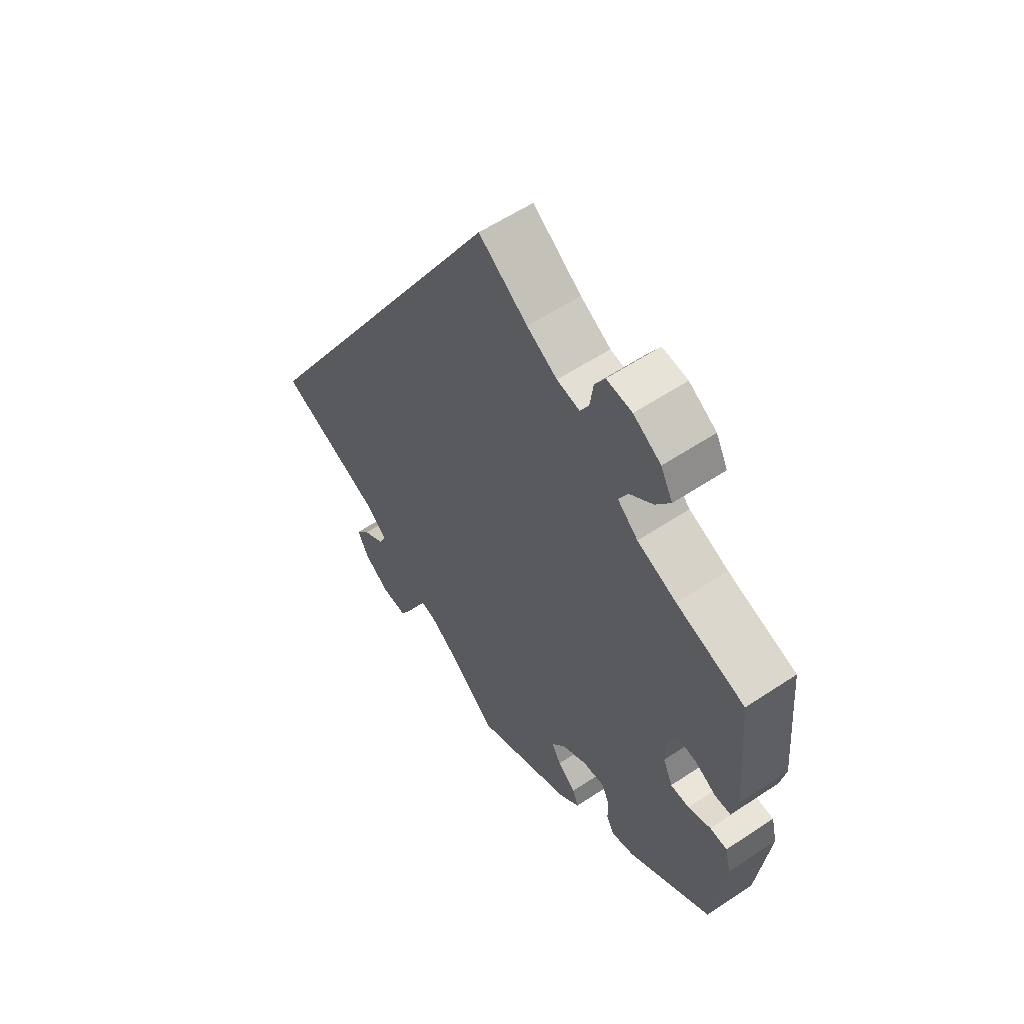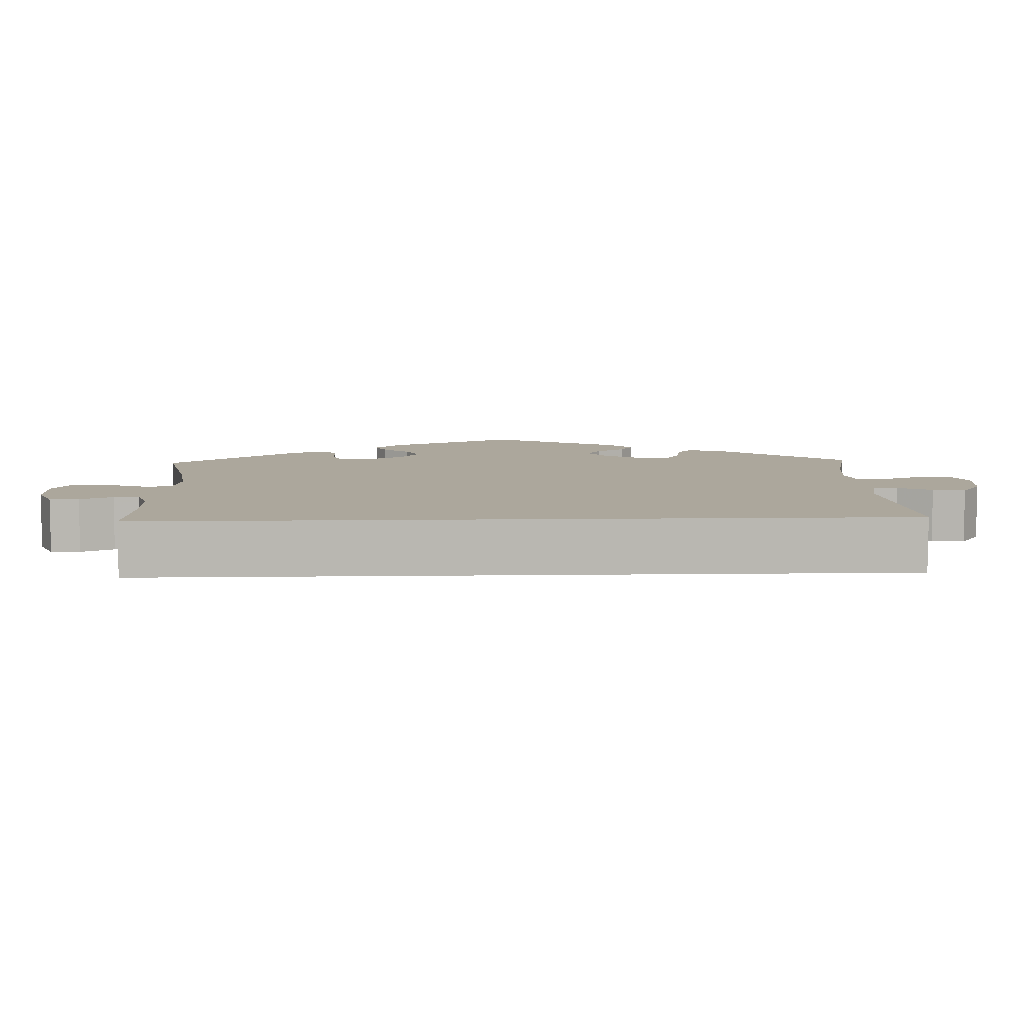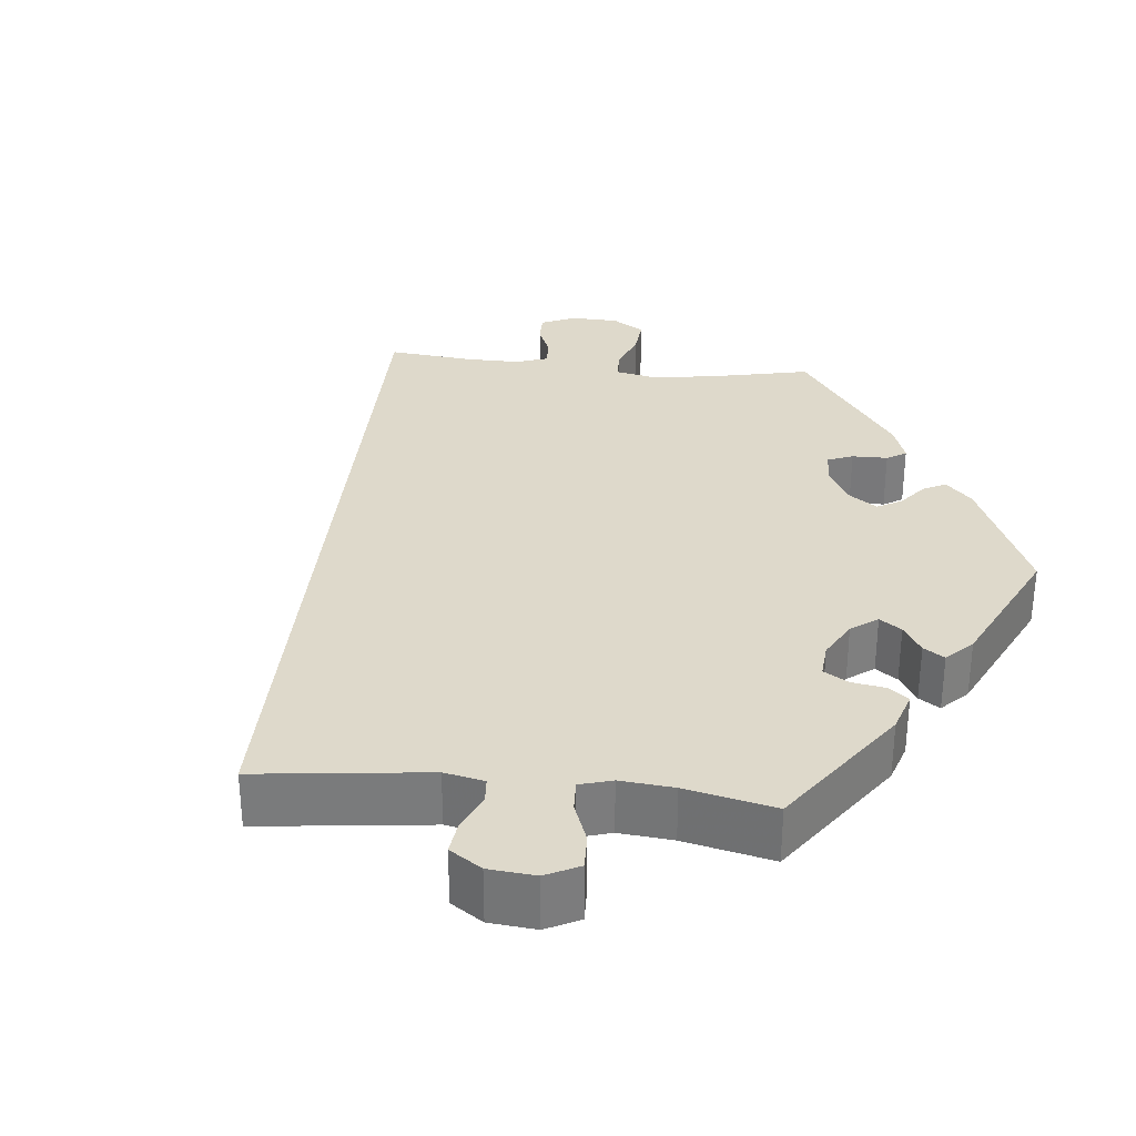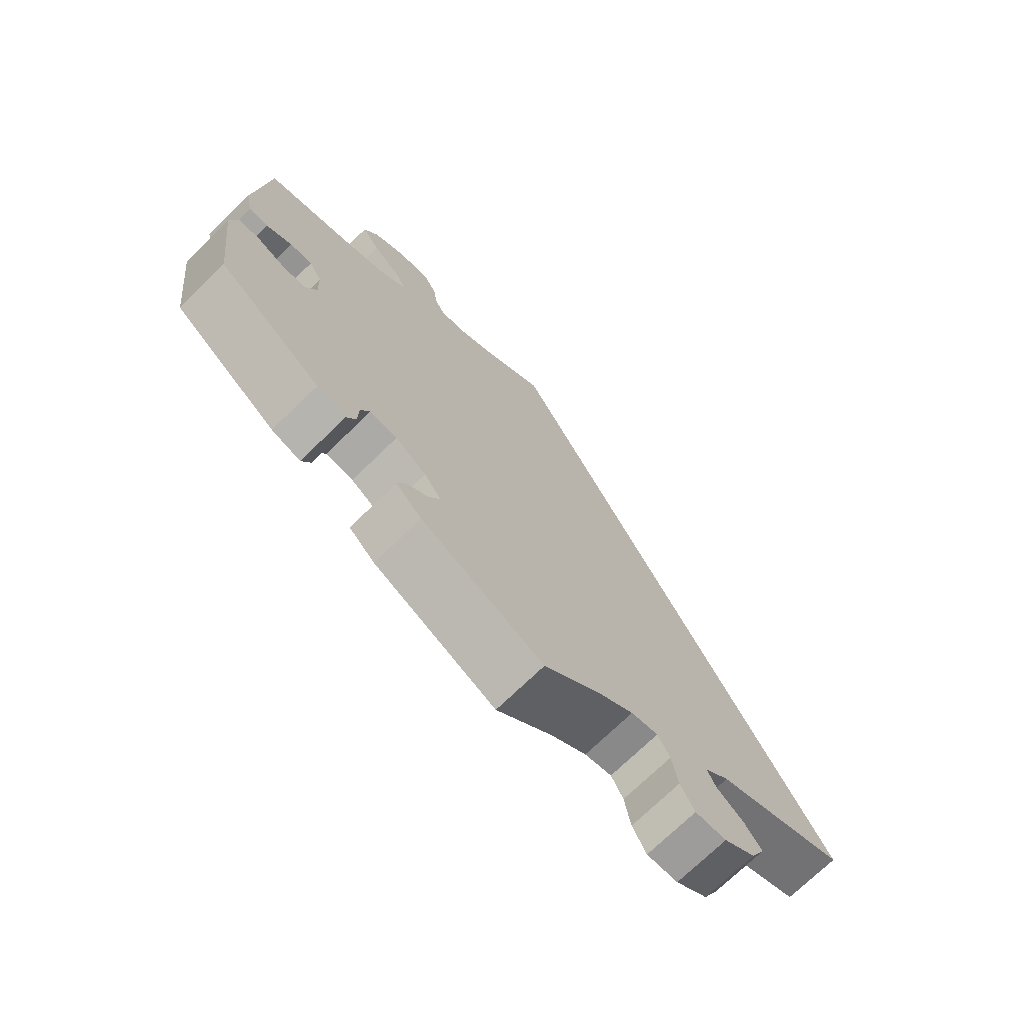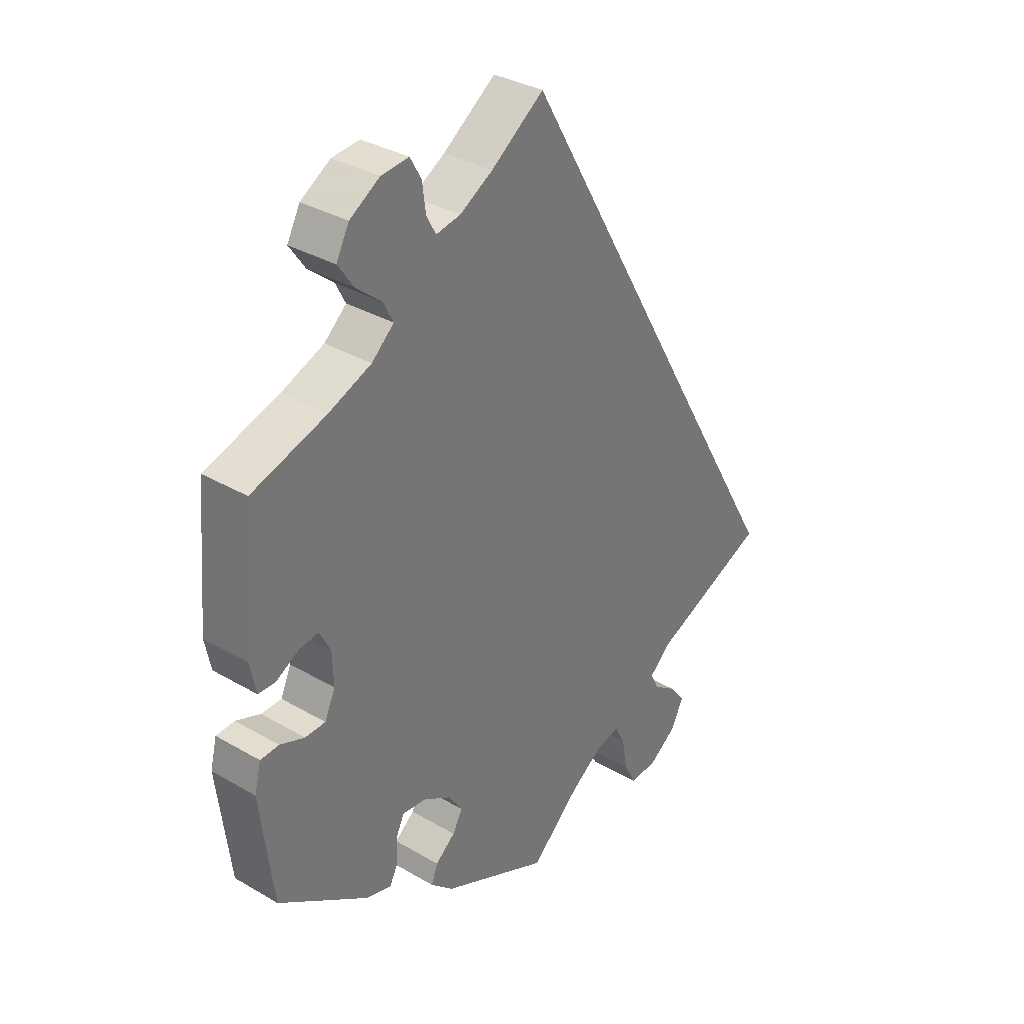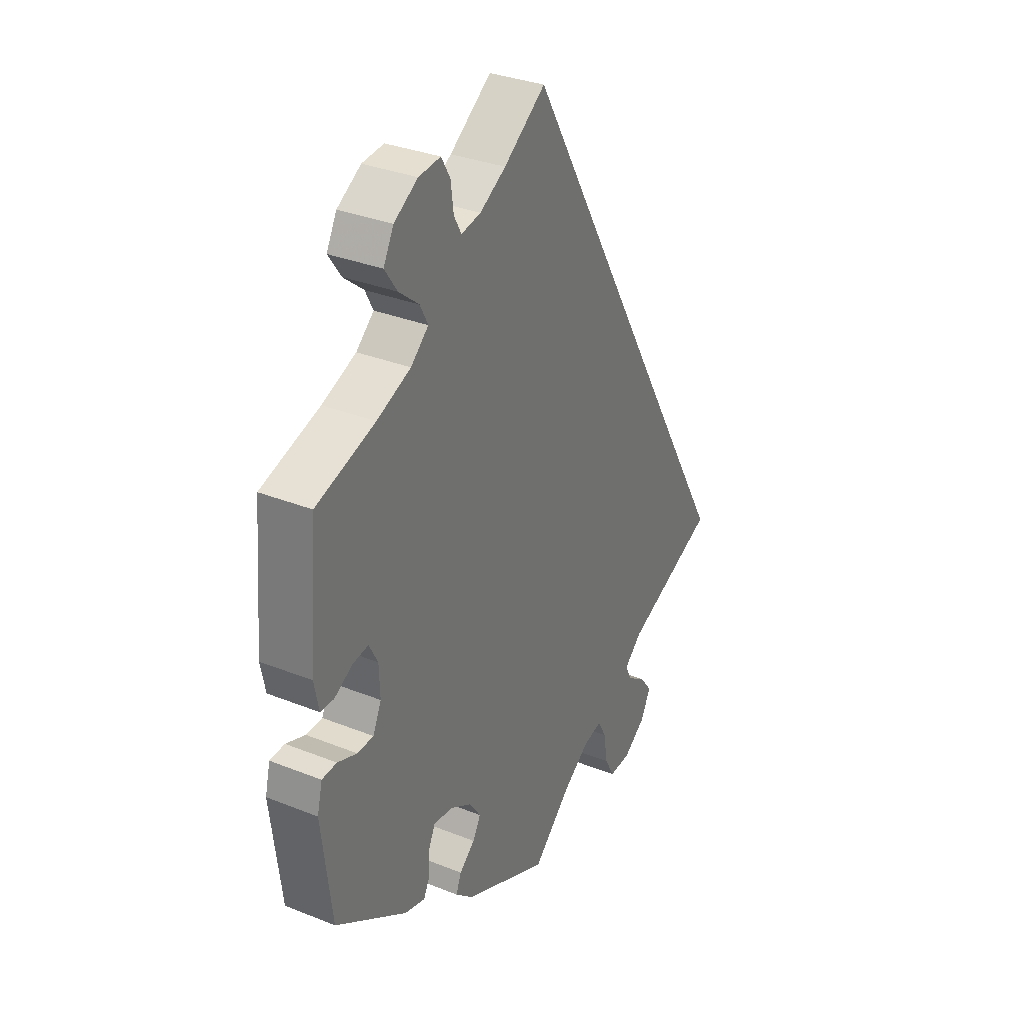
<metadata>
{"format":"obj","ext":"obj","renderer":"f3d","projection":"perspective","resolution":1024,"background":"white","views":[{"elev":58.3,"azim":-124.5,"up":"+Z"},{"elev":8.4,"azim":57.9,"up":"+Y"},{"elev":31.7,"azim":156.0,"up":"+Y"},{"elev":-72.6,"azim":-45.8,"up":"+Z"},{"elev":33.6,"azim":-51.4,"up":"+Z"},{"elev":32.7,"azim":-61.0,"up":"+Z"}]}
</metadata>
<code>
v -0.523 0.07 -0.107
v -0.512 0.07 -0.062
v -0.48 0.07 -0.06
v -0.438 0.07 -0.076
v -0.403 0.07 -0.075
v -0.385 0.07 -0.035
v -0.387 0.07 0.02
v -0.406 0.07 0.056
v -0.44 0.07 0.051
v -0.479 0.07 0.029
v -0.508 0.07 0.03
v -0.518 0.07 0.08
v -0.5 0.07 0.289
v -0.373 0.07 0.33
v -0.3 0.07 0.36
v -0.262 0.07 0.394
v -0.279 0.07 0.427
v -0.322 0.07 0.462
v -0.349 0.07 0.501
v -0.327 0.07 0.543
v -0.276 0.07 0.575
v -0.229 0.07 0.58
v -0.21 0.07 0.547
v -0.204 0.07 0.501
v -0.188 0.07 0.472
v -0.146 0.07 0.48
v -0.09 0.07 0.513
v 0 0.07 0.578
v 0.501 0.07 -0.289
v 0.303 0.07 -0.374
v 0.265 0.07 -0.408
v 0.279 0.07 -0.437
v 0.319 0.07 -0.465
v 0.345 0.07 -0.499
v 0.324 0.07 -0.542
v 0.276 0.07 -0.576
v 0.229 0.07 -0.579
v 0.208 0.07 -0.54
v 0.199 0.07 -0.486
v 0.181 0.07 -0.452
v 0.14 0.07 -0.462
v 0.085 0.07 -0.501
v 0.001 0.07 -0.578
v -0.183 0.07 -0.494
v -0.222 0.07 -0.459
v -0.211 0.07 -0.43
v -0.177 0.07 -0.402
v -0.16 0.07 -0.371
v -0.185 0.07 -0.335
v -0.232 0.07 -0.307
v -0.273 0.07 -0.303
v -0.287 0.07 -0.333
v -0.288 0.07 -0.376
v -0.302 0.07 -0.404
v -0.346 0.07 -0.392
v -0.501 0.07 -0.288
v -0.523 0 -0.107
v -0.512 0 -0.062
v -0.48 0 -0.06
v -0.438 0 -0.076
v -0.403 0 -0.075
v -0.385 0 -0.035
v -0.387 0 0.02
v -0.406 0 0.056
v -0.44 0 0.051
v -0.479 0 0.029
v -0.508 0 0.03
v -0.518 0 0.08
v -0.5 0 0.289
v -0.373 0 0.33
v -0.3 0 0.36
v -0.262 0 0.394
v -0.279 0 0.427
v -0.322 0 0.462
v -0.349 0 0.501
v -0.327 0 0.543
v -0.276 0 0.575
v -0.229 0 0.58
v -0.21 0 0.547
v -0.204 0 0.501
v -0.188 0 0.472
v -0.146 0 0.48
v -0.09 0 0.513
v 0 0 0.578
v 0.501 0 -0.289
v 0.303 0 -0.374
v 0.265 0 -0.408
v 0.279 0 -0.437
v 0.319 0 -0.465
v 0.345 0 -0.499
v 0.324 0 -0.542
v 0.276 0 -0.576
v 0.229 0 -0.579
v 0.208 0 -0.54
v 0.199 0 -0.486
v 0.181 0 -0.452
v 0.14 0 -0.462
v 0.085 0 -0.501
v 0.001 0 -0.578
v -0.183 0 -0.494
v -0.222 0 -0.459
v -0.211 0 -0.43
v -0.177 0 -0.402
v -0.16 0 -0.371
v -0.185 0 -0.335
v -0.232 0 -0.307
v -0.273 0 -0.303
v -0.287 0 -0.333
v -0.288 0 -0.376
v -0.302 0 -0.404
v -0.346 0 -0.392
v -0.501 0 -0.288
f 52 53 54 55
f 51 52 55 56
f 44 45 46 47
f 42 43 44 47
f 41 42 47 48
f 40 41 48 49
f 36 37 38 39
f 36 39 40
f 35 36 40
f 32 33 34 35
f 31 32 35 40
f 30 31 40 49
f 27 28 29 30
f 26 27 30 49
f 21 22 23 24
f 21 24 25
f 20 21 25
f 17 18 19 20
f 16 17 20 25
f 11 12 13 14
f 9 10 11 14
f 8 9 14 15
f 7 8 15 16
f 1 2 3 4
f 51 56 1 4
f 50 51 4 5
f 49 50 5 6
f 16 25 26 49
f 6 7 16 49
f 111 110 109 108
f 112 111 108 107
f 103 102 101 100
f 103 100 99 98
f 104 103 98 97
f 105 104 97 96
f 95 94 93 92
f 96 95 92
f 96 92 91
f 91 90 89 88
f 96 91 88 87
f 105 96 87 86
f 86 85 84 83
f 105 86 83 82
f 80 79 78 77
f 81 80 77
f 81 77 76
f 76 75 74 73
f 81 76 73 72
f 70 69 68 67
f 70 67 66 65
f 71 70 65 64
f 72 71 64 63
f 60 59 58 57
f 60 57 112 107
f 61 60 107 106
f 62 61 106 105
f 105 82 81 72
f 105 72 63 62
f 1 57 58 2
f 2 58 59 3
f 3 59 60 4
f 4 60 61 5
f 5 61 62 6
f 6 62 63 7
f 7 63 64 8
f 8 64 65 9
f 9 65 66 10
f 10 66 67 11
f 11 67 68 12
f 12 68 69 13
f 13 69 70 14
f 14 70 71 15
f 15 71 72 16
f 16 72 73 17
f 17 73 74 18
f 18 74 75 19
f 19 75 76 20
f 20 76 77 21
f 21 77 78 22
f 22 78 79 23
f 23 79 80 24
f 24 80 81 25
f 25 81 82 26
f 26 82 83 27
f 27 83 84 28
f 28 84 85 29
f 29 85 86 30
f 30 86 87 31
f 31 87 88 32
f 32 88 89 33
f 33 89 90 34
f 34 90 91 35
f 35 91 92 36
f 36 92 93 37
f 37 93 94 38
f 38 94 95 39
f 39 95 96 40
f 40 96 97 41
f 41 97 98 42
f 42 98 99 43
f 43 99 100 44
f 44 100 101 45
f 45 101 102 46
f 46 102 103 47
f 47 103 104 48
f 48 104 105 49
f 49 105 106 50
f 50 106 107 51
f 51 107 108 52
f 52 108 109 53
f 53 109 110 54
f 54 110 111 55
f 55 111 112 56
f 56 112 57 1

</code>
